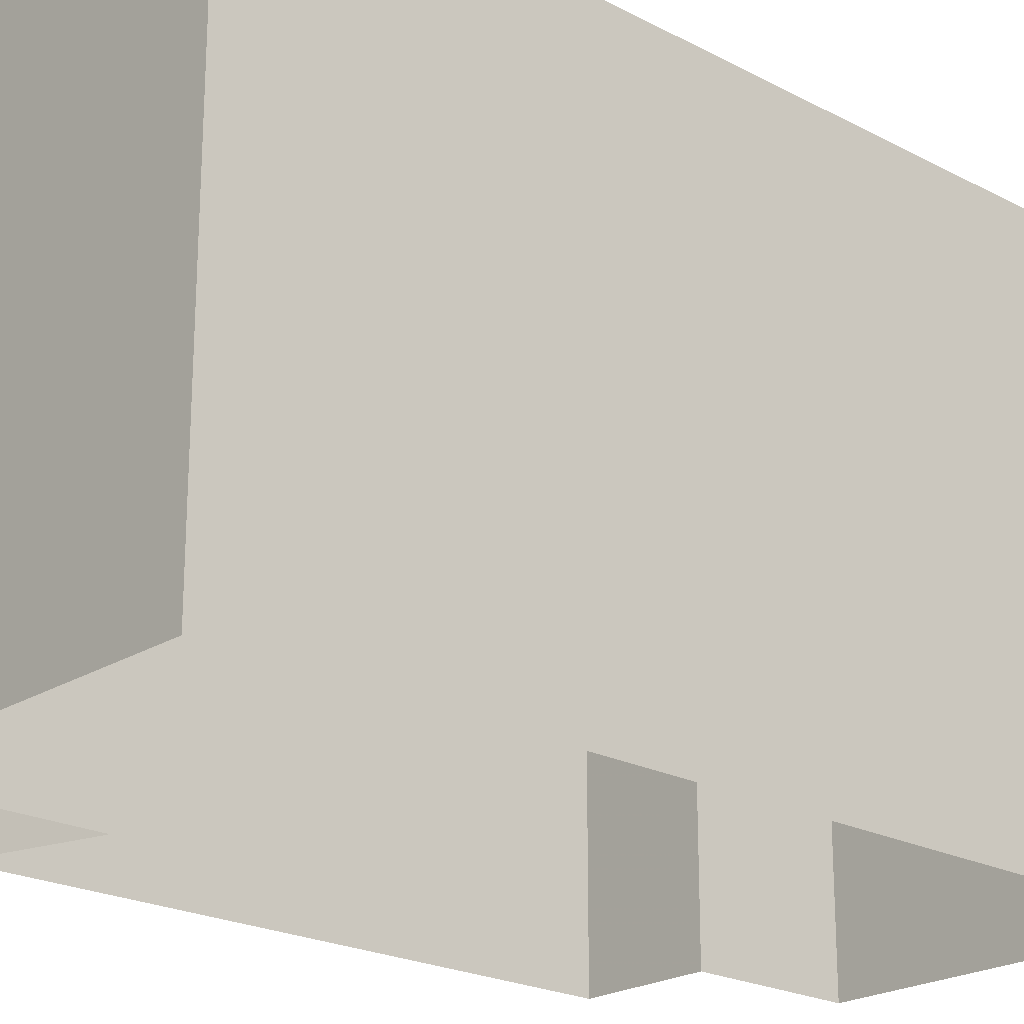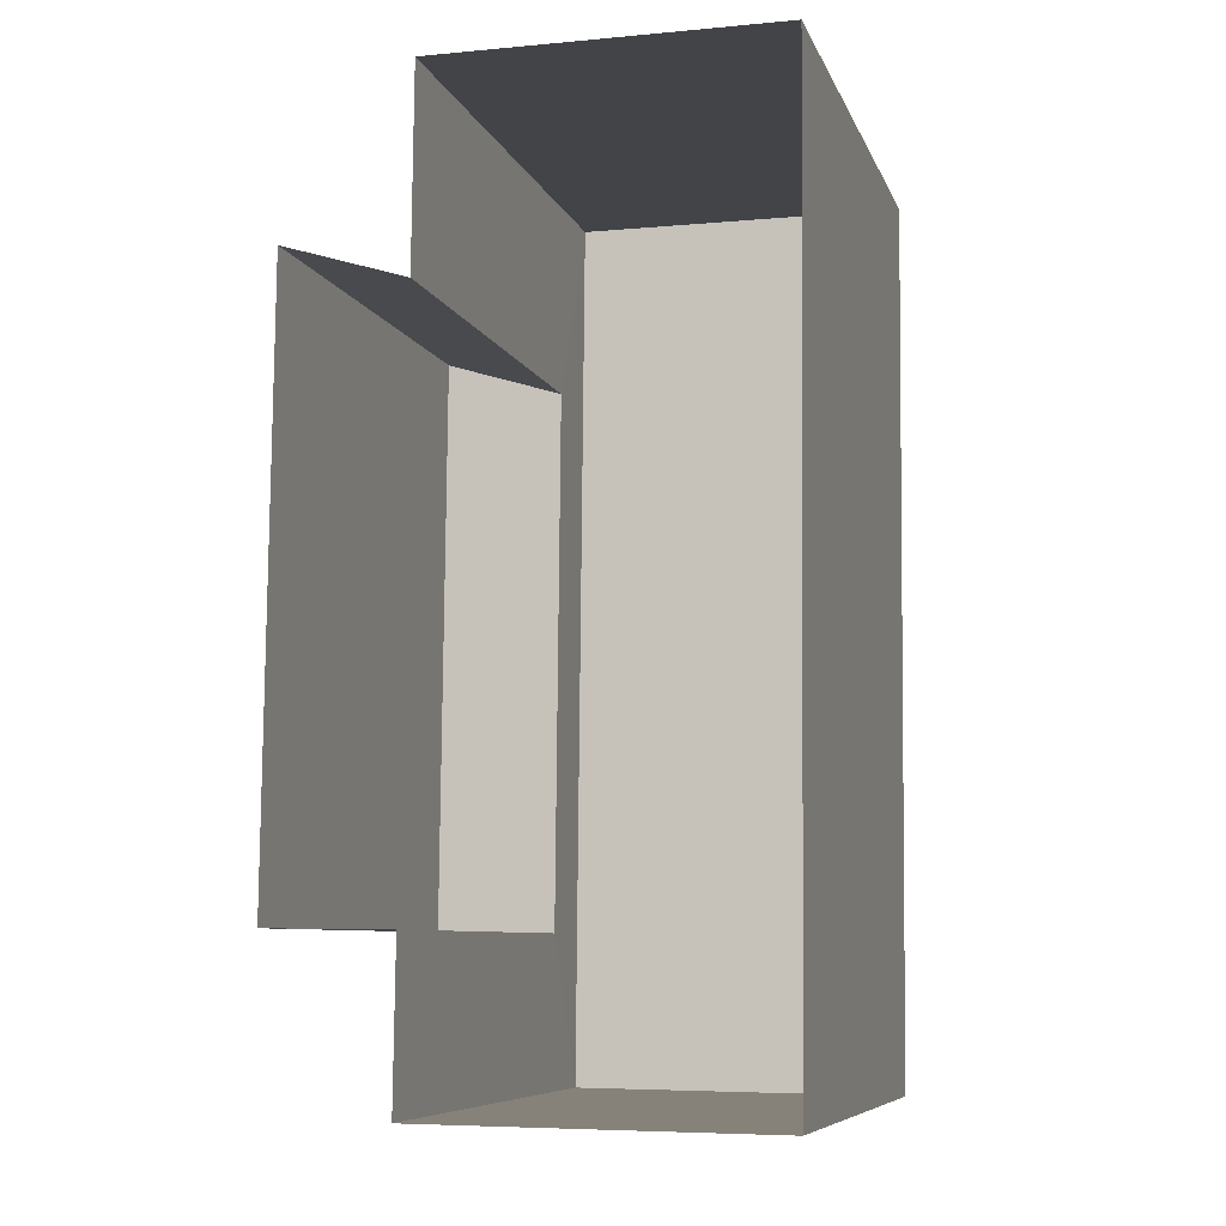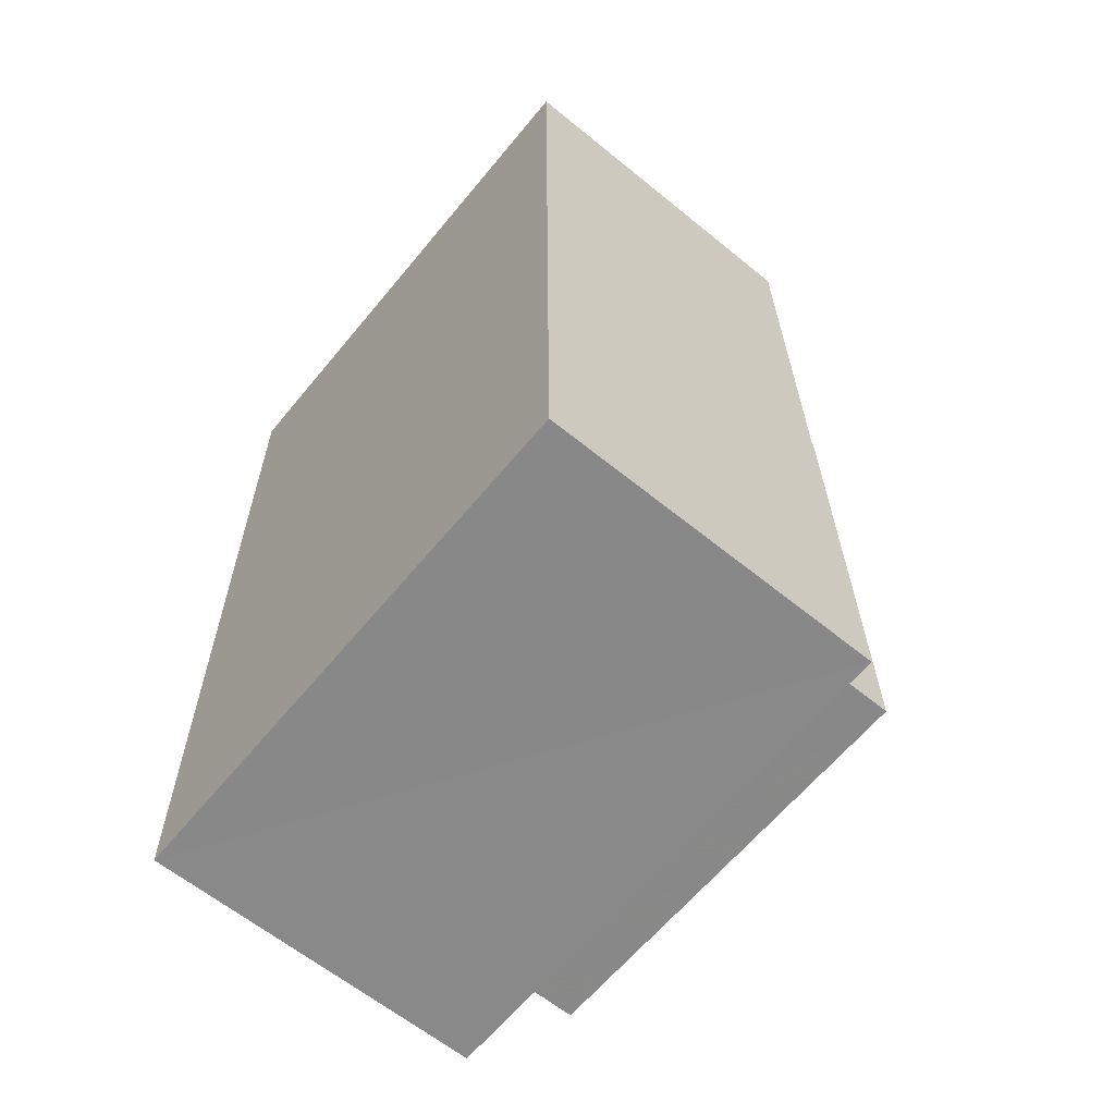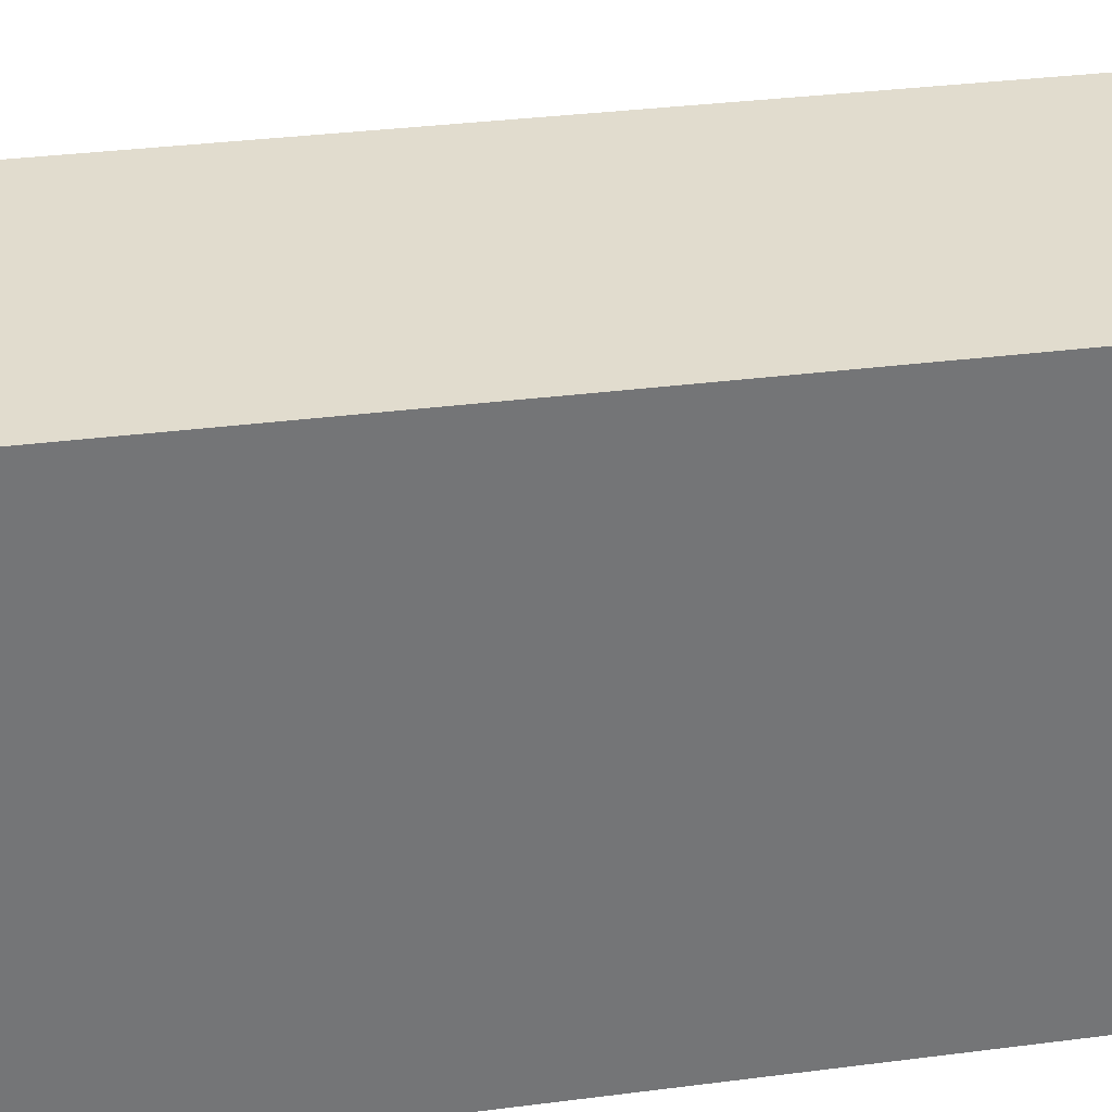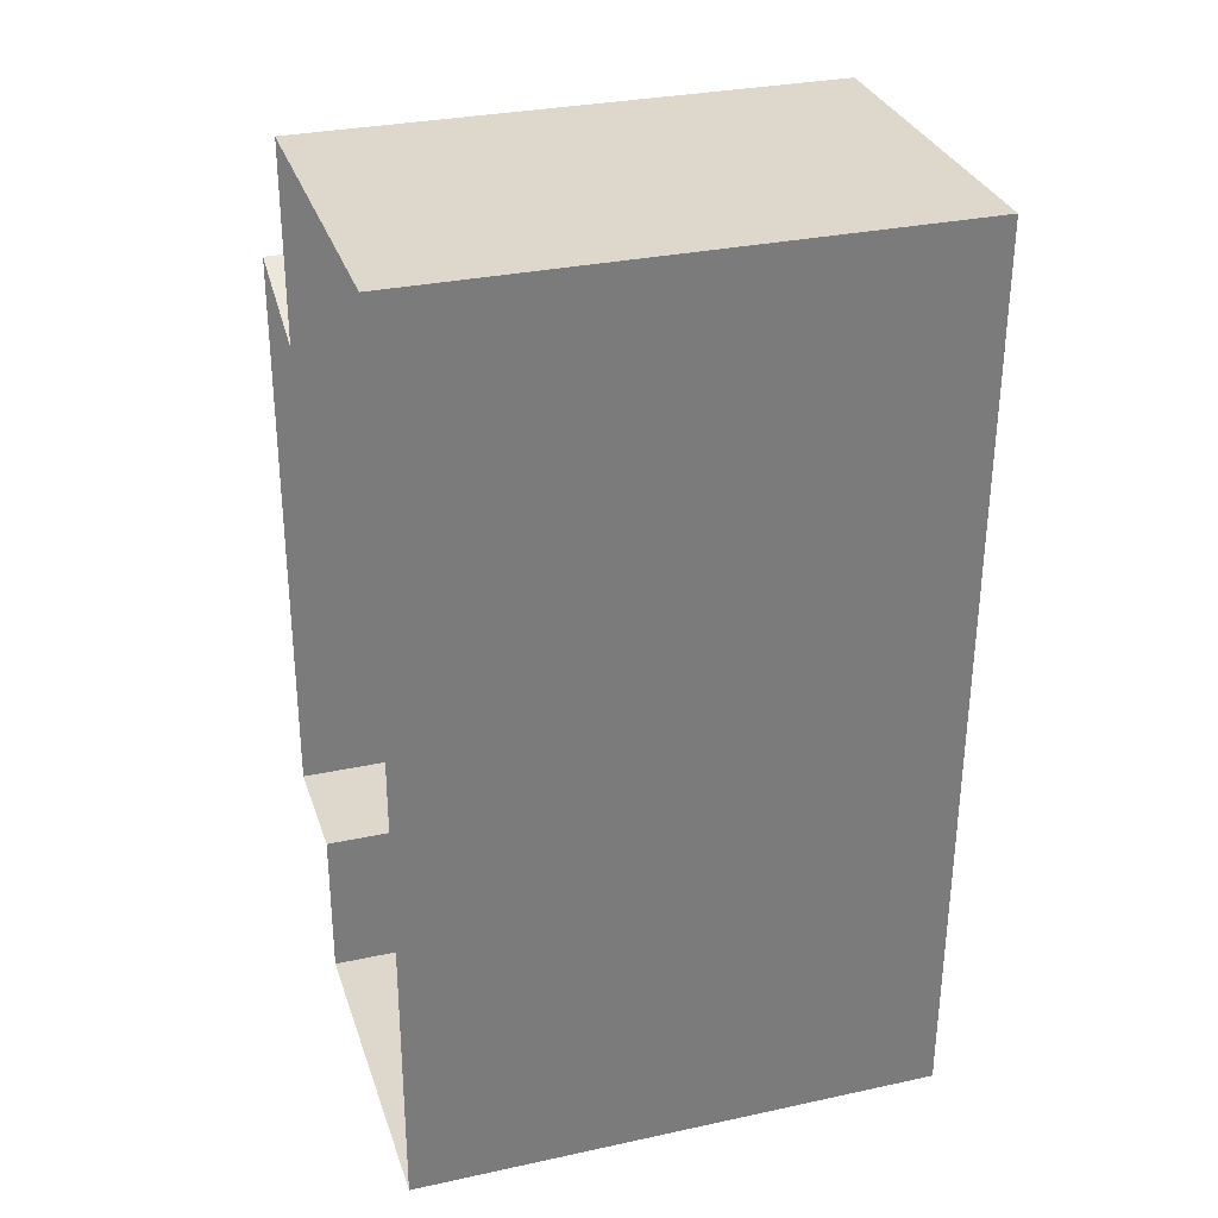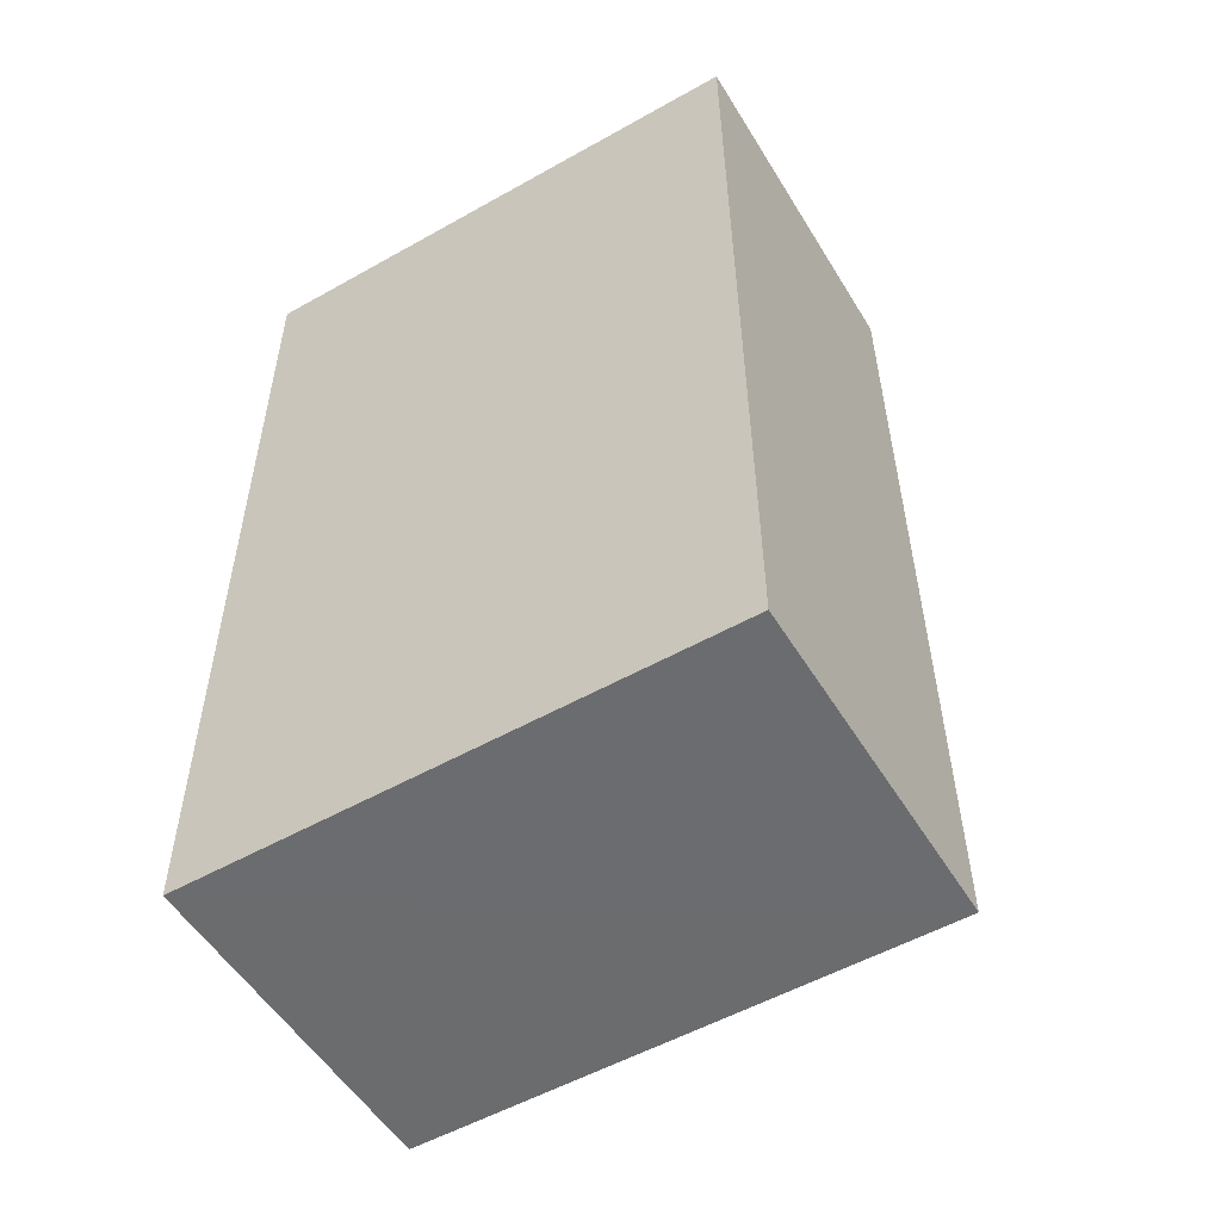
<metadata>
{"format":"obj","ext":"obj","renderer":"f3d","projection":"perspective","resolution":1024,"background":"white","views":[{"elev":-22.0,"azim":-132.0,"up":"+Z"},{"elev":-8.0,"azim":-164.5,"up":"+Y"},{"elev":-63.3,"azim":-39.5,"up":"+Y"},{"elev":34.0,"azim":-99.4,"up":"+Z"},{"elev":30.9,"azim":-107.2,"up":"+Y"},{"elev":-54.1,"azim":-59.1,"up":"+Y"}]}
</metadata>
<code>
v 9736 -1.089e+04 19.3
v 9738 -1.09e+04 19.3
v 9736 -1.09e+04 19.29
v 9738 -1.09e+04 19.29
v 9738 -1.09e+04 19.29
v 9738 -1.089e+04 19.3
v 9738 -1.09e+04 19.29
v 9738 -1.089e+04 19.3
v 9738 -1.09e+04 21.79
v 9738 -1.09e+04 21.78
v 9738 -1.089e+04 21.79
v 9738 -1.09e+04 21.78
v 9736 -1.09e+04 22.23
v 9738 -1.089e+04 22.24
v 9736 -1.089e+04 22.24
v 9738 -1.09e+04 22.23
f 1 2 3
f 4 3 5
f 1 6 2
f 5 2 7
f 7 2 8
f 3 2 5
f 9 10 11
f 9 12 10
f 13 14 15
f 13 16 14
f 2 11 8
f 2 9 11
f 10 7 8
f 11 10 8
f 5 7 10
f 12 5 10
f 2 6 9
f 6 14 9
f 5 12 4
f 9 14 16
f 12 9 16
f 4 12 16
f 14 6 1
f 15 14 1
f 16 3 4
f 16 13 3
f 13 1 3
f 13 15 1

</code>
